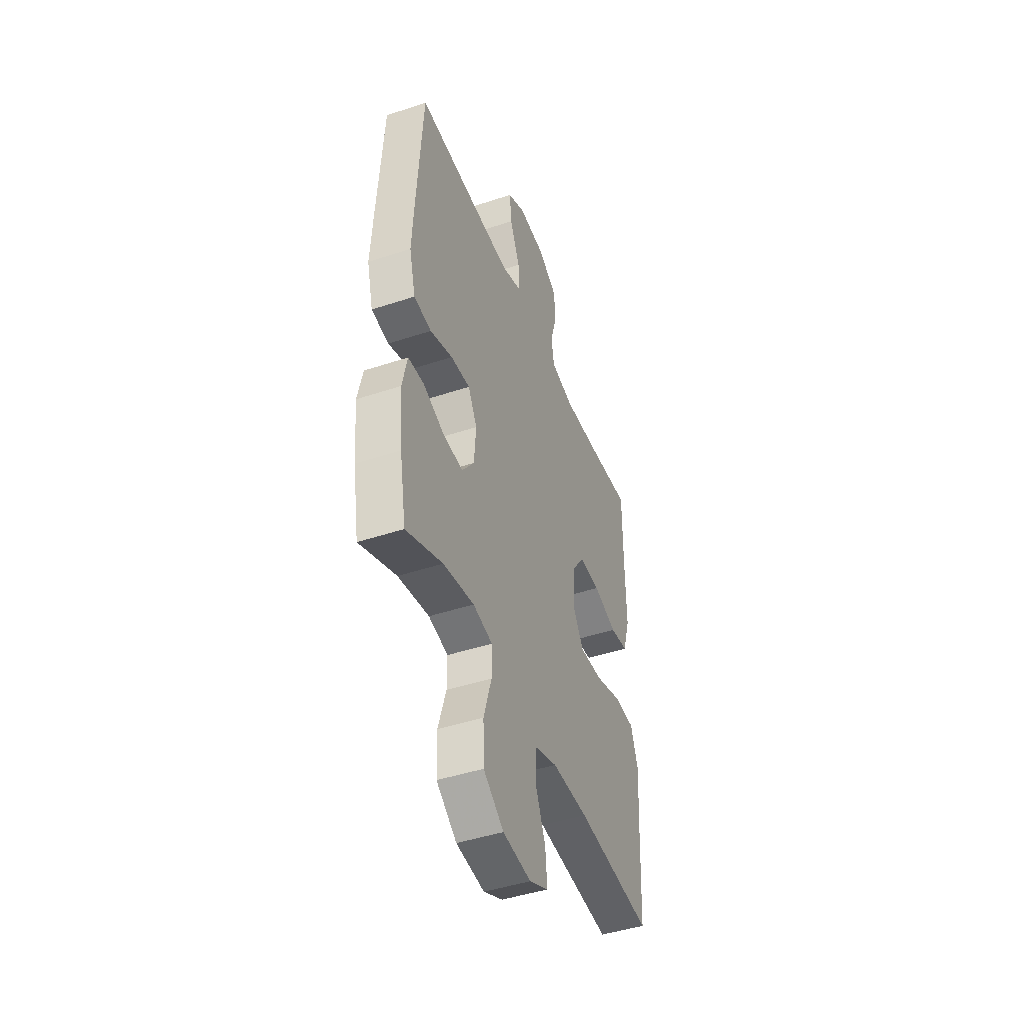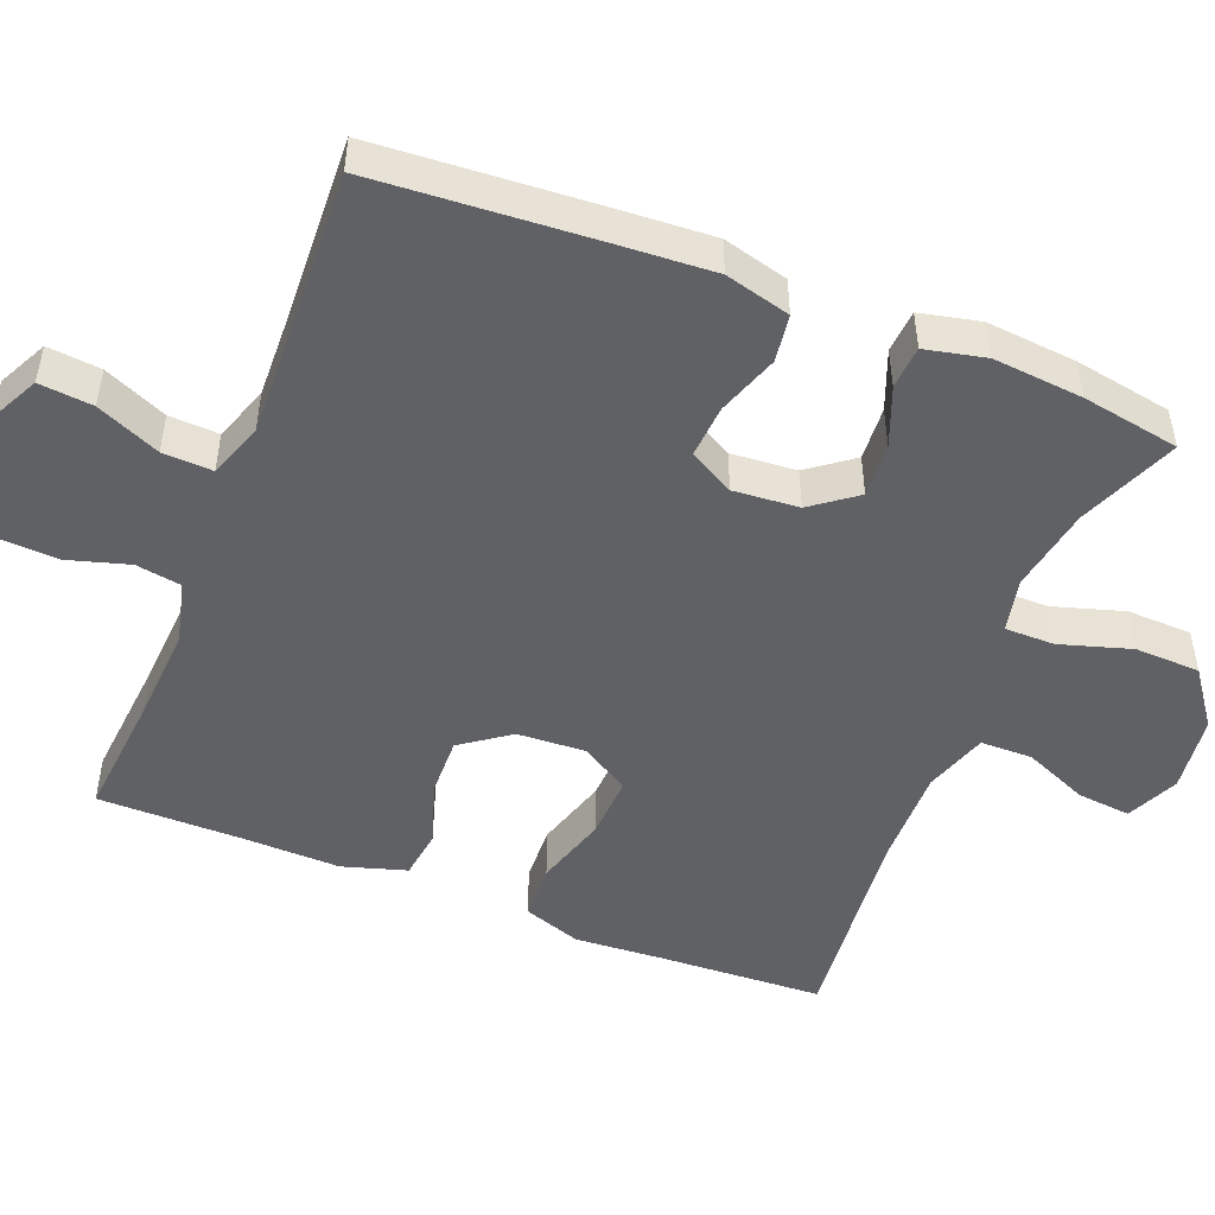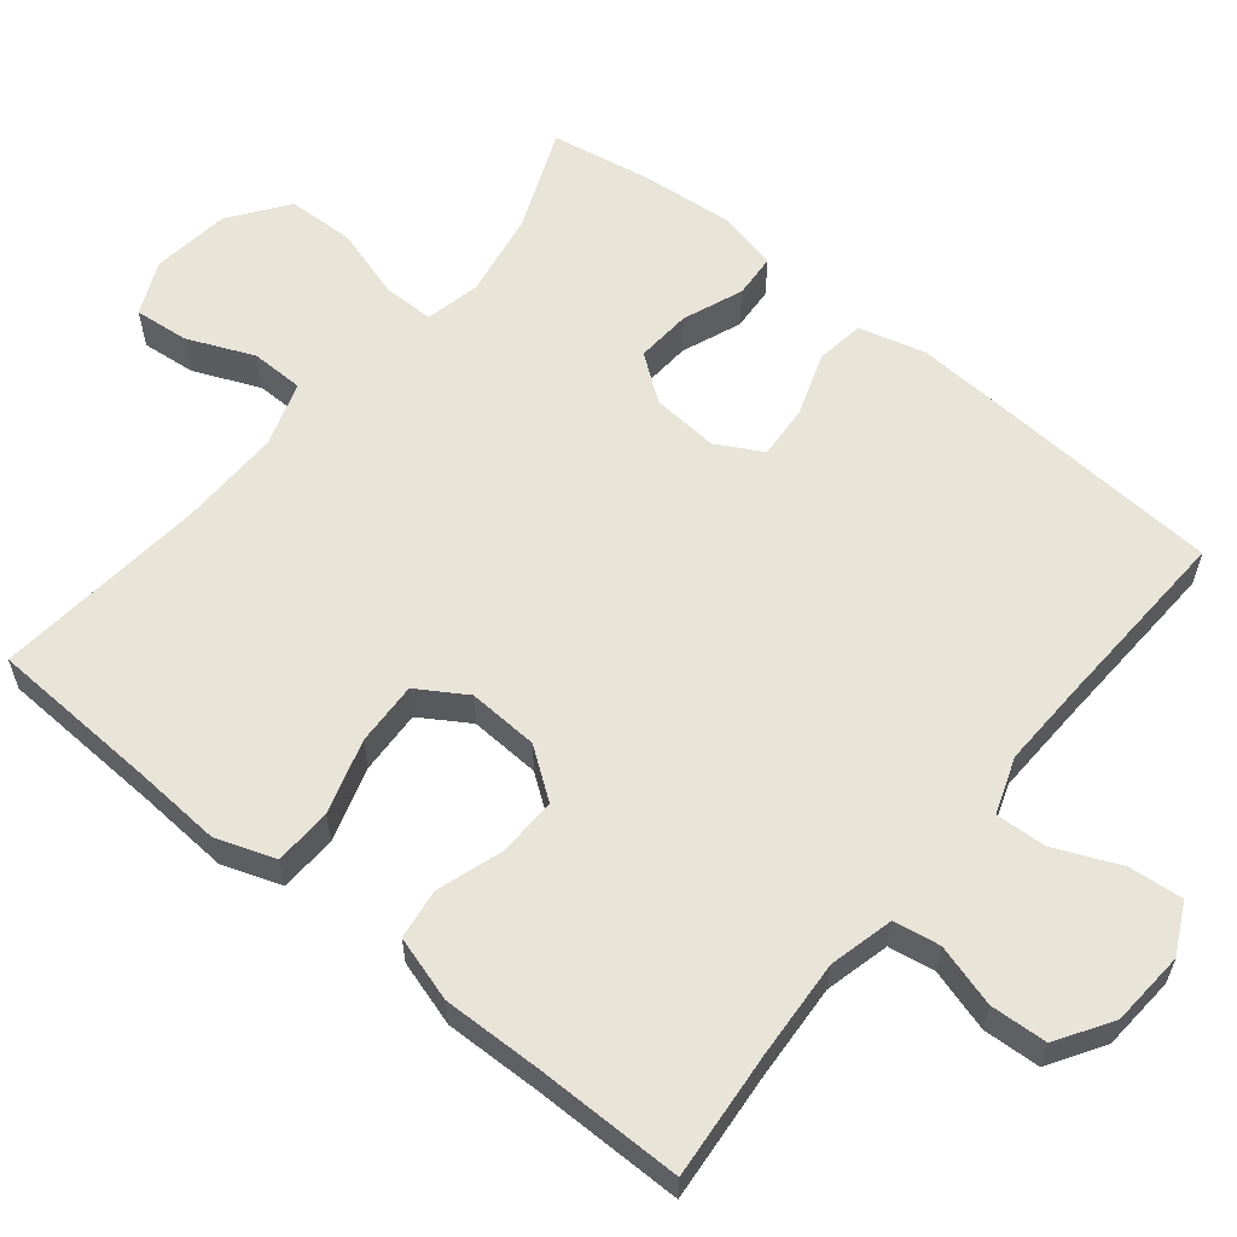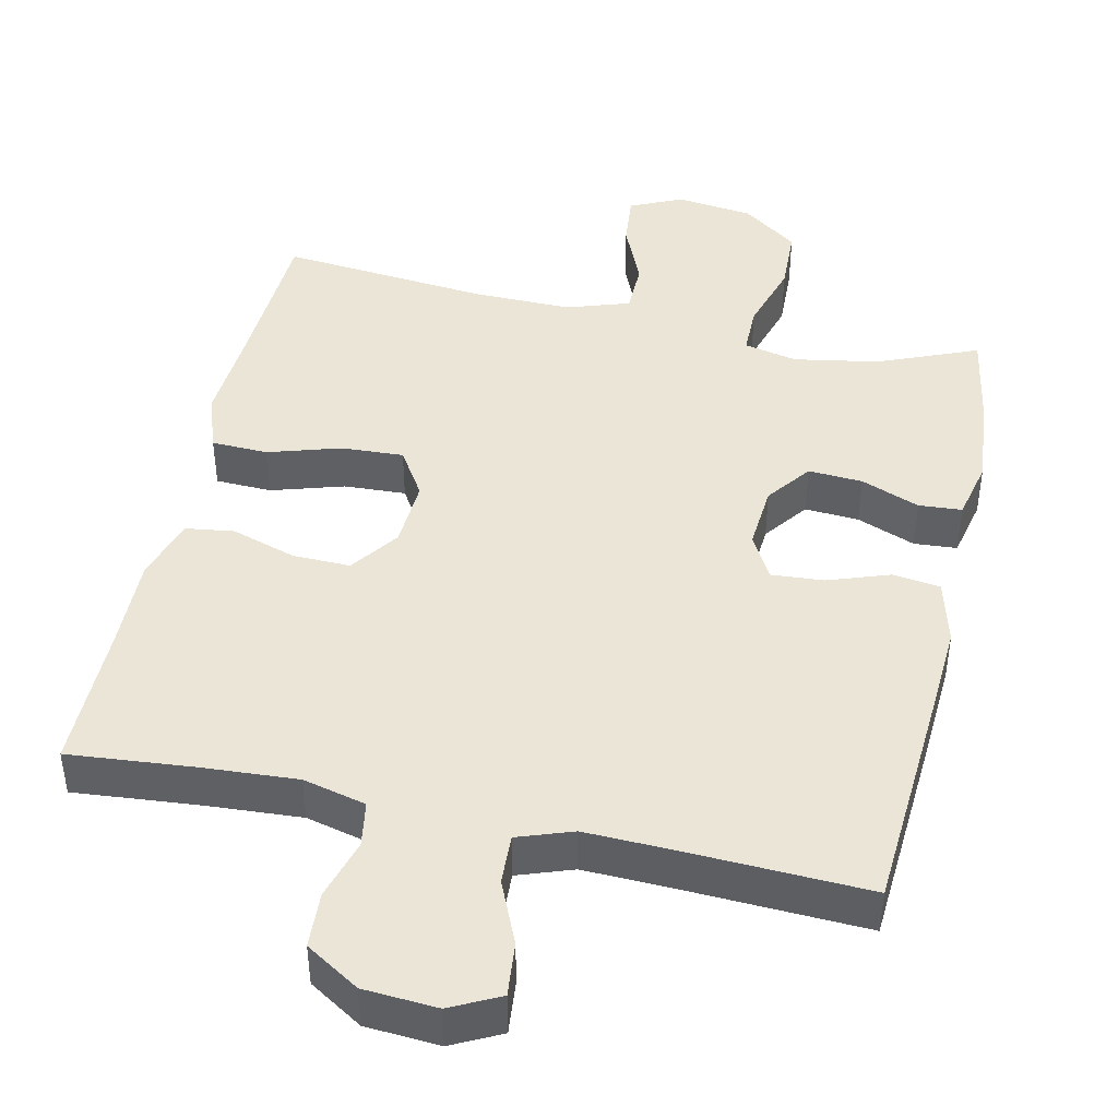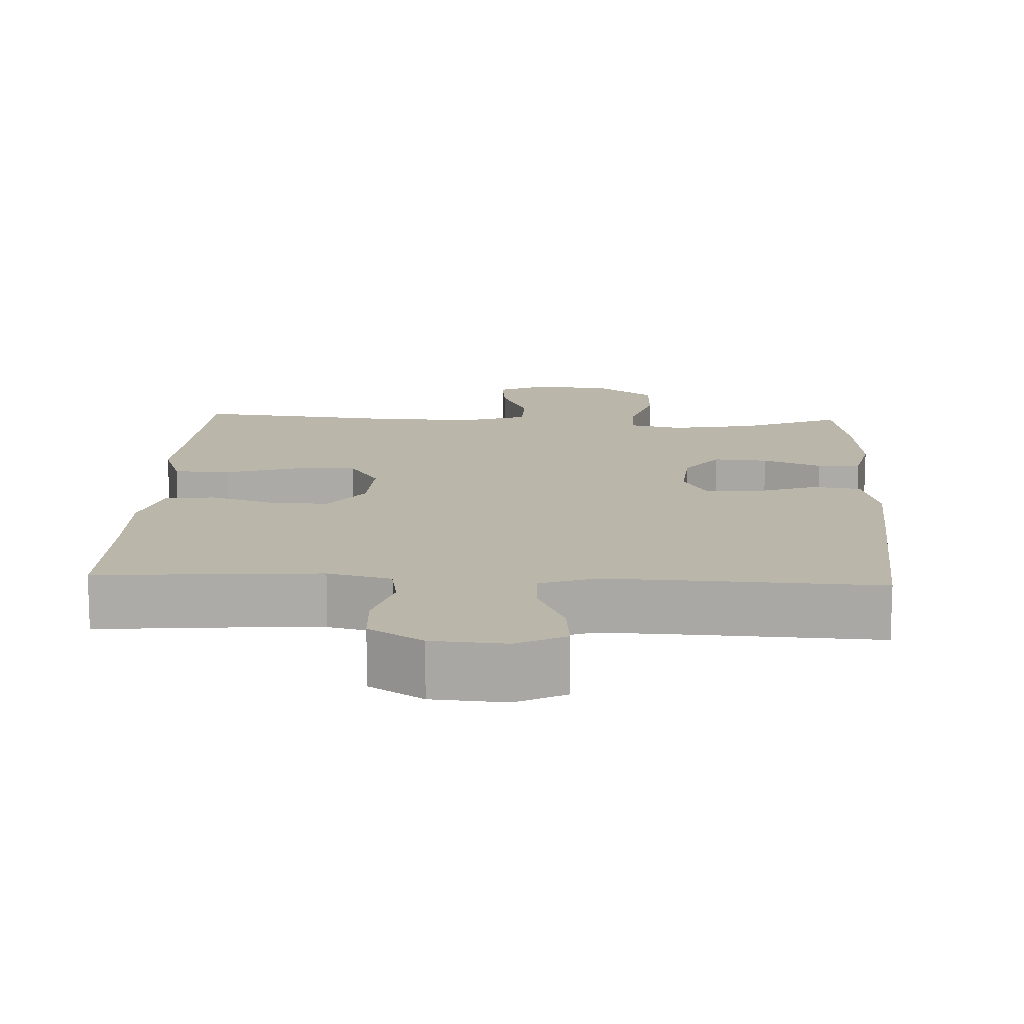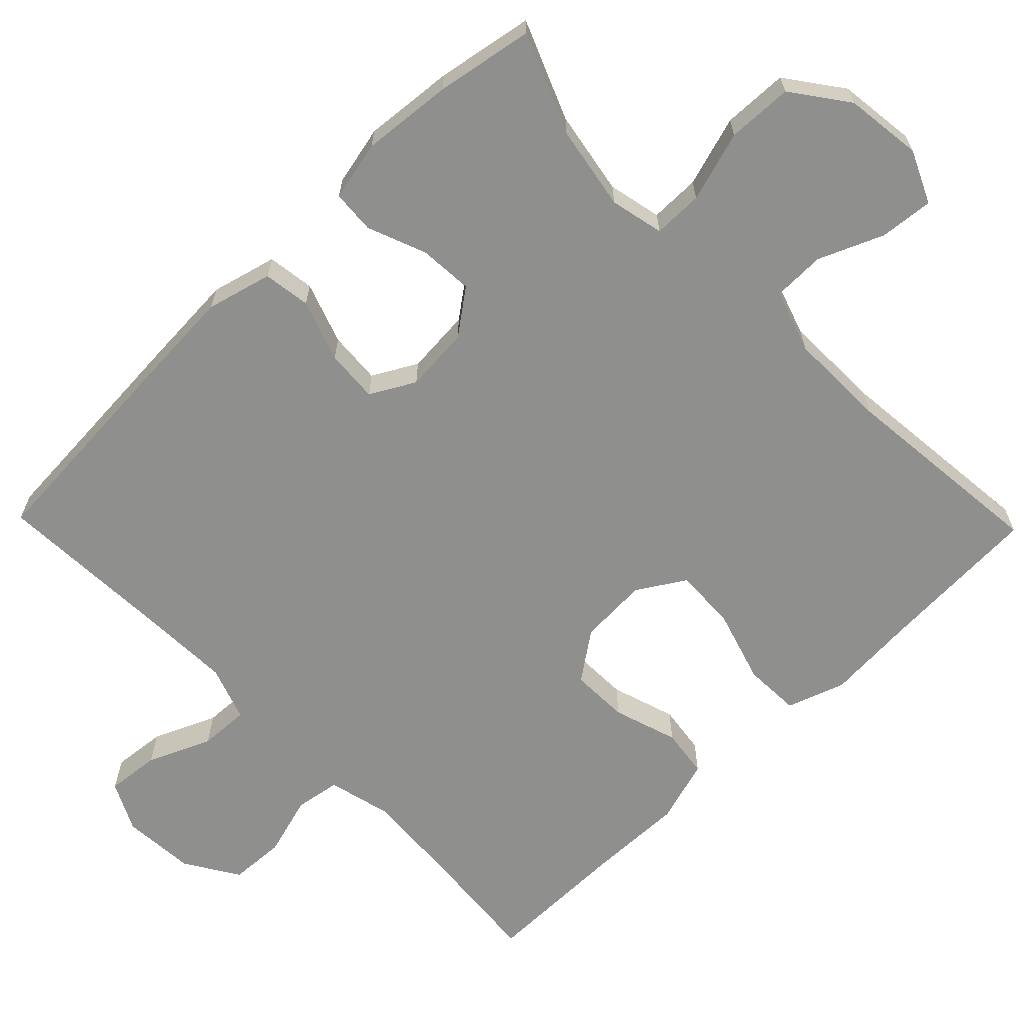
<metadata>
{"format":"obj","ext":"obj","renderer":"f3d","projection":"perspective","resolution":1024,"background":"white","views":[{"elev":-45.0,"azim":111.1,"up":"+Z"},{"elev":-49.2,"azim":68.4,"up":"+Y"},{"elev":59.8,"azim":-50.9,"up":"+Y"},{"elev":44.0,"azim":12.4,"up":"+Y"},{"elev":13.9,"azim":2.7,"up":"+Y"},{"elev":-65.1,"azim":134.2,"up":"+Y"}]}
</metadata>
<code>
v -0.5 0.07 0.5
v -0.331 0.07 0.485
v -0.203 0.07 0.477
v -0.118 0.07 0.498
v -0.108 0.07 0.559
v -0.132 0.07 0.641
v -0.128 0.07 0.716
v -0.056 0.07 0.761
v 0.043 0.07 0.768
v 0.109 0.07 0.735
v 0.102 0.07 0.663
v 0.065 0.07 0.578
v 0.062 0.07 0.511
v 0.136 0.07 0.485
v 0.256 0.07 0.489
v 0.5 0.07 0.5
v 0.52 0.07 0.206
v 0.528 0.07 0.073
v 0.505 0.07 -0.015
v 0.441 0.07 -0.024
v 0.358 0.07 0.005
v 0.287 0.07 0.01
v 0.254 0.07 -0.05
v 0.261 0.07 -0.138
v 0.306 0.07 -0.198
v 0.379 0.07 -0.193
v 0.458 0.07 -0.162
v 0.516 0.07 -0.166
v 0.534 0.07 -0.247
v 0.523 0.07 -0.369
v 0.5 0.07 -0.5
v 0.366 0.07 -0.445
v 0.252 0.07 -0.425
v 0.18 0.07 -0.441
v 0.18 0.07 -0.508
v 0.209 0.07 -0.603
v 0.206 0.07 -0.691
v 0.131 0.07 -0.746
v 0.027 0.07 -0.759
v -0.043 0.07 -0.727
v -0.036 0.07 -0.655
v 0.001 0.07 -0.568
v 0 0.07 -0.498
v -0.085 0.07 -0.47
v -0.218 0.07 -0.472
v -0.5 0.07 -0.5
v -0.511 0.07 -0.278
v -0.519 0.07 -0.159
v -0.492 0.07 -0.081
v -0.416 0.07 -0.078
v -0.318 0.07 -0.108
v -0.234 0.07 -0.112
v -0.194 0.07 -0.048
v -0.199 0.07 0.045
v -0.246 0.07 0.11
v -0.324 0.07 0.108
v -0.411 0.07 0.08
v -0.477 0.07 0.089
v -0.503 0.07 0.175
v -0.5 0.07 0.305
v -0.5 0 0.5
v -0.331 0 0.485
v -0.203 0 0.477
v -0.118 0 0.498
v -0.108 0 0.559
v -0.132 0 0.641
v -0.128 0 0.716
v -0.056 0 0.761
v 0.043 0 0.768
v 0.109 0 0.735
v 0.102 0 0.663
v 0.065 0 0.578
v 0.062 0 0.511
v 0.136 0 0.485
v 0.256 0 0.489
v 0.5 0 0.5
v 0.52 0 0.206
v 0.528 0 0.073
v 0.505 0 -0.015
v 0.441 0 -0.024
v 0.358 0 0.005
v 0.287 0 0.01
v 0.254 0 -0.05
v 0.261 0 -0.138
v 0.306 0 -0.198
v 0.379 0 -0.193
v 0.458 0 -0.162
v 0.516 0 -0.166
v 0.534 0 -0.247
v 0.523 0 -0.369
v 0.5 0 -0.5
v 0.366 0 -0.445
v 0.252 0 -0.425
v 0.18 0 -0.441
v 0.18 0 -0.508
v 0.209 0 -0.603
v 0.206 0 -0.691
v 0.131 0 -0.746
v 0.027 0 -0.759
v -0.043 0 -0.727
v -0.036 0 -0.655
v 0.001 0 -0.568
v 0 0 -0.498
v -0.085 0 -0.47
v -0.218 0 -0.472
v -0.5 0 -0.5
v -0.511 0 -0.278
v -0.519 0 -0.159
v -0.492 0 -0.081
v -0.416 0 -0.078
v -0.318 0 -0.108
v -0.234 0 -0.112
v -0.194 0 -0.048
v -0.199 0 0.045
v -0.246 0 0.11
v -0.324 0 0.108
v -0.411 0 0.08
v -0.477 0 0.089
v -0.503 0 0.175
v -0.5 0 0.305
f 57 58 59 60
f 56 57 60 1
f 55 56 1 2
f 54 55 2 3
f 53 54 3 4
f 48 49 50 51
f 47 48 51 52
f 45 46 47 52
f 44 45 52 53
f 39 40 41 42
f 39 42 43
f 38 39 43
f 35 36 37 38
f 34 35 38 43
f 29 30 31 32
f 29 32 33
f 26 27 28 29
f 25 26 29 33
f 24 25 33 34
f 18 19 20 21
f 18 21 22
f 15 16 17 18
f 14 15 18 22
f 13 14 22 23
f 9 10 11 12
f 9 12 13
f 8 9 13
f 5 6 7 8
f 34 43 44 53
f 23 24 34 53
f 8 13 23 53
f 4 5 8 53
f 120 119 118 117
f 61 120 117 116
f 62 61 116 115
f 63 62 115 114
f 64 63 114 113
f 111 110 109 108
f 112 111 108 107
f 112 107 106 105
f 113 112 105 104
f 102 101 100 99
f 103 102 99
f 103 99 98
f 98 97 96 95
f 103 98 95 94
f 92 91 90 89
f 93 92 89
f 89 88 87 86
f 93 89 86 85
f 94 93 85 84
f 81 80 79 78
f 82 81 78
f 78 77 76 75
f 82 78 75 74
f 83 82 74 73
f 72 71 70 69
f 73 72 69
f 73 69 68
f 68 67 66 65
f 113 104 103 94
f 113 94 84 83
f 113 83 73 68
f 113 68 65 64
f 1 61 62 2
f 2 62 63 3
f 3 63 64 4
f 4 64 65 5
f 5 65 66 6
f 6 66 67 7
f 7 67 68 8
f 8 68 69 9
f 9 69 70 10
f 10 70 71 11
f 11 71 72 12
f 12 72 73 13
f 13 73 74 14
f 14 74 75 15
f 15 75 76 16
f 16 76 77 17
f 17 77 78 18
f 18 78 79 19
f 19 79 80 20
f 20 80 81 21
f 21 81 82 22
f 22 82 83 23
f 23 83 84 24
f 24 84 85 25
f 25 85 86 26
f 26 86 87 27
f 27 87 88 28
f 28 88 89 29
f 29 89 90 30
f 30 90 91 31
f 31 91 92 32
f 32 92 93 33
f 33 93 94 34
f 34 94 95 35
f 35 95 96 36
f 36 96 97 37
f 37 97 98 38
f 38 98 99 39
f 39 99 100 40
f 40 100 101 41
f 41 101 102 42
f 42 102 103 43
f 43 103 104 44
f 44 104 105 45
f 45 105 106 46
f 46 106 107 47
f 47 107 108 48
f 48 108 109 49
f 49 109 110 50
f 50 110 111 51
f 51 111 112 52
f 52 112 113 53
f 53 113 114 54
f 54 114 115 55
f 55 115 116 56
f 56 116 117 57
f 57 117 118 58
f 58 118 119 59
f 59 119 120 60
f 60 120 61 1

</code>
